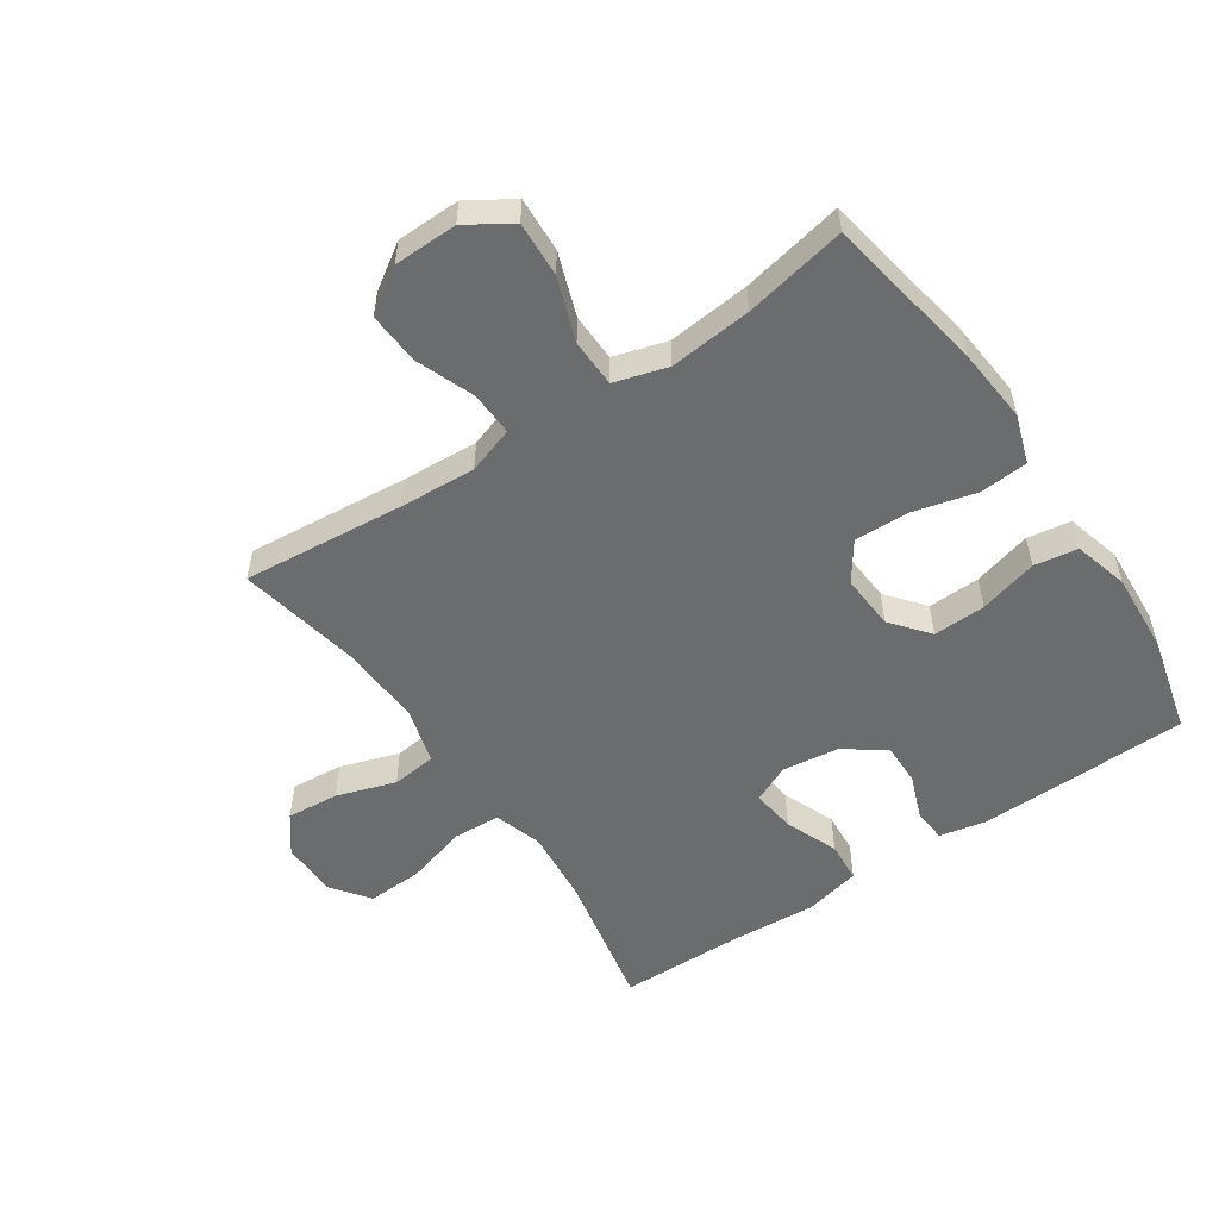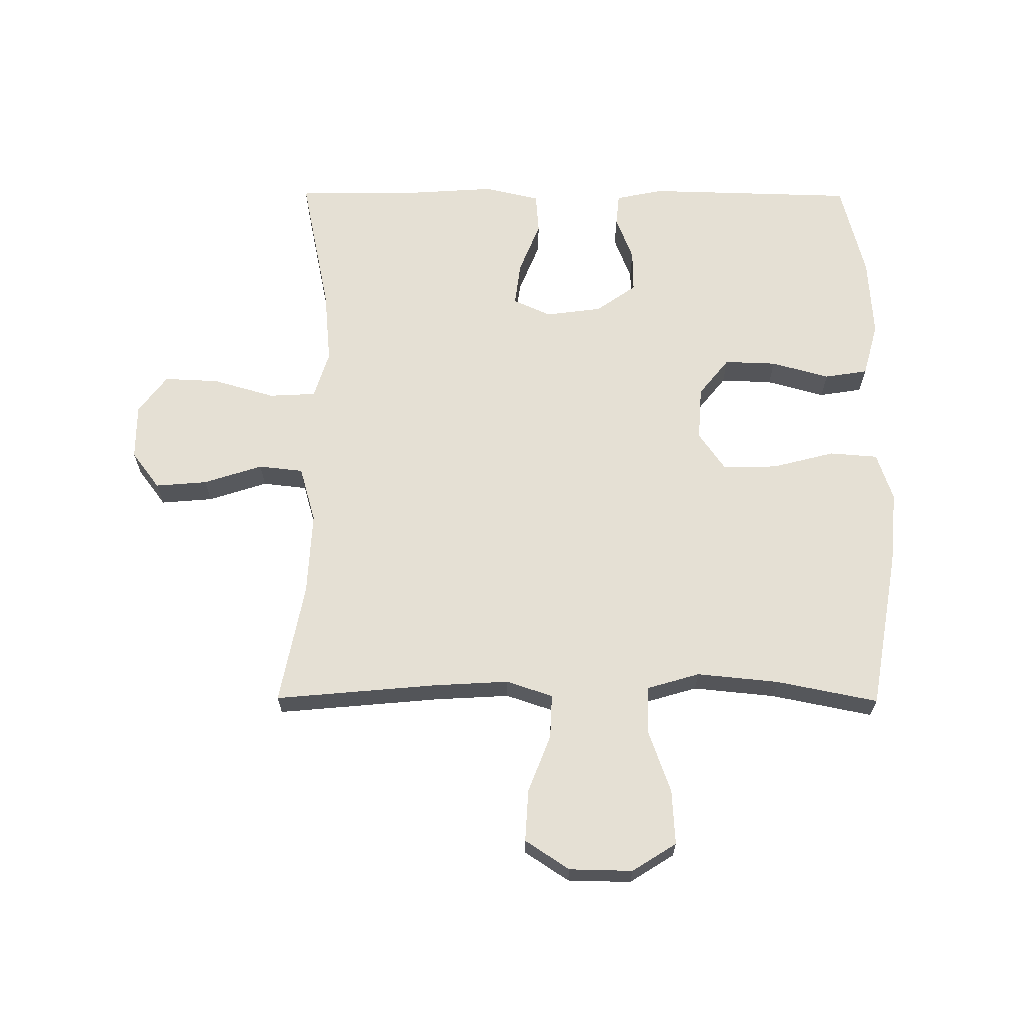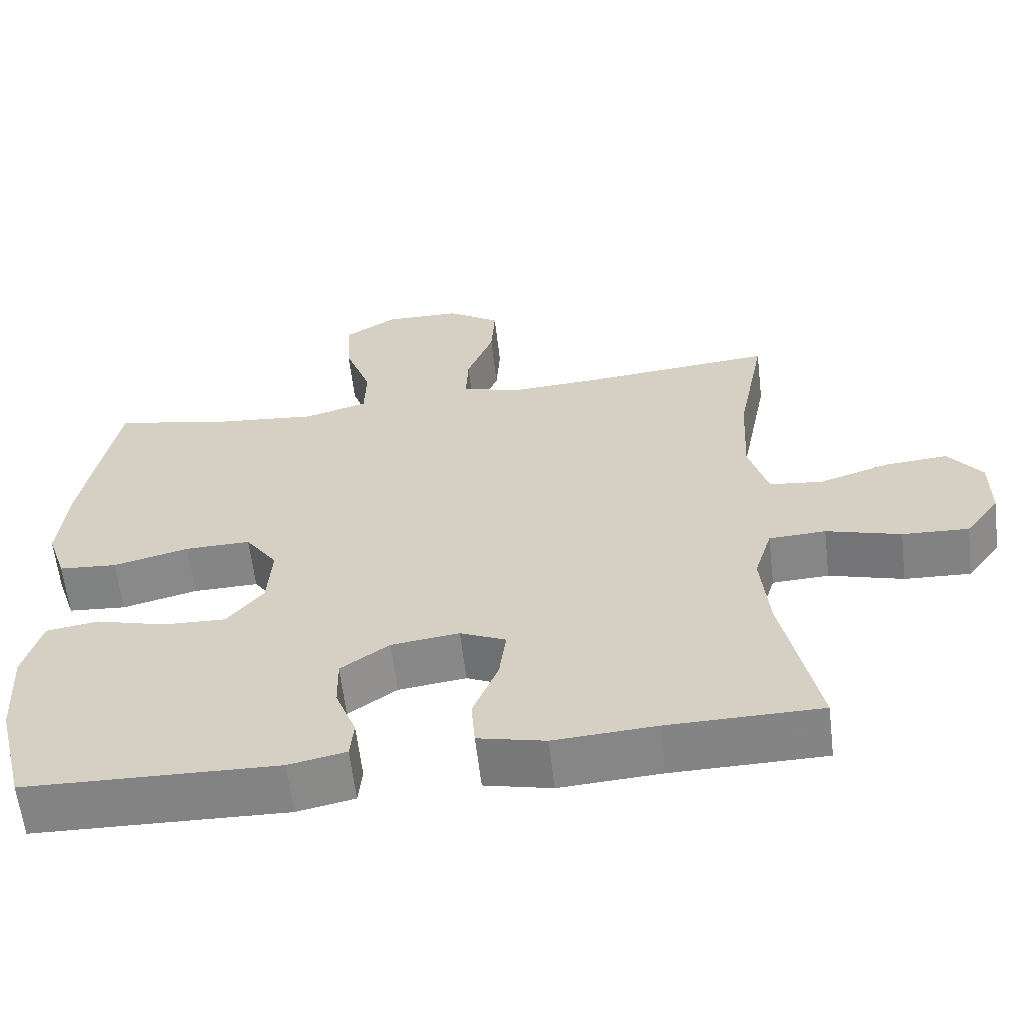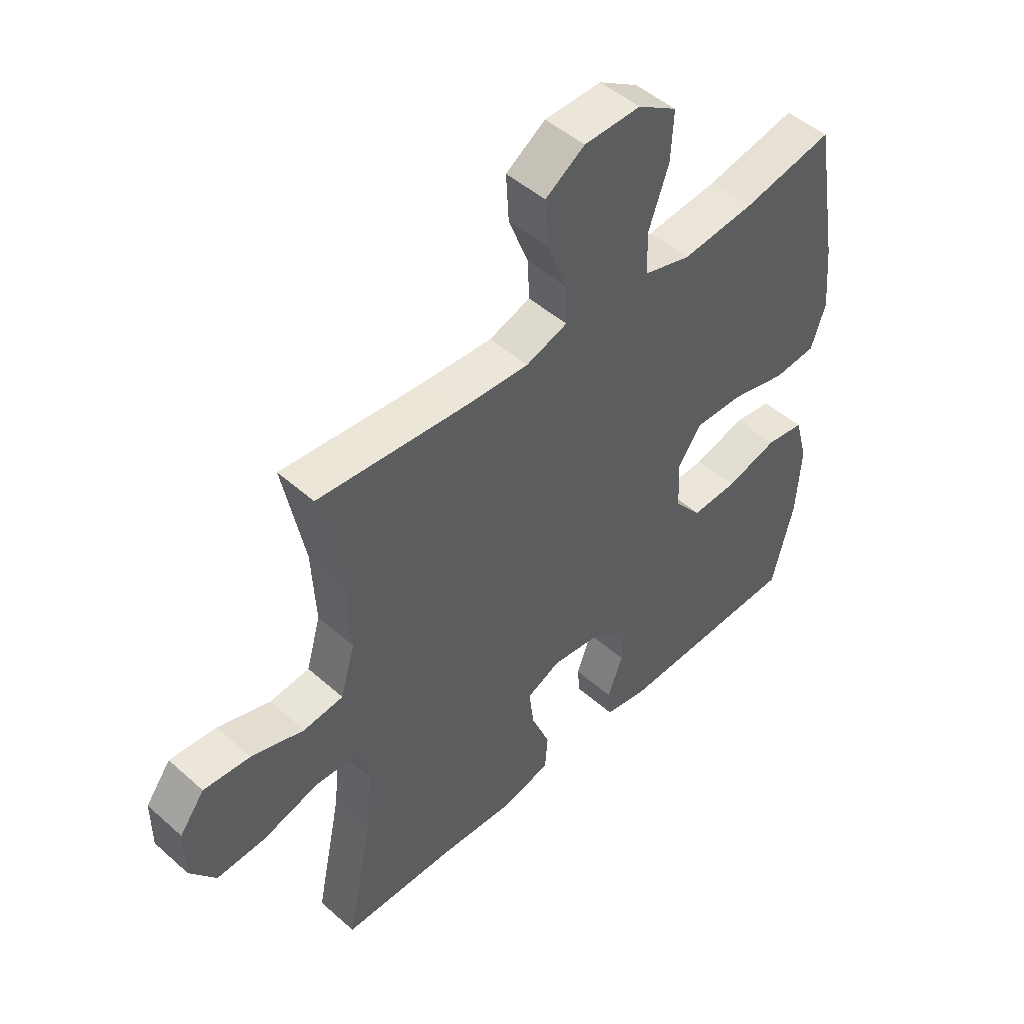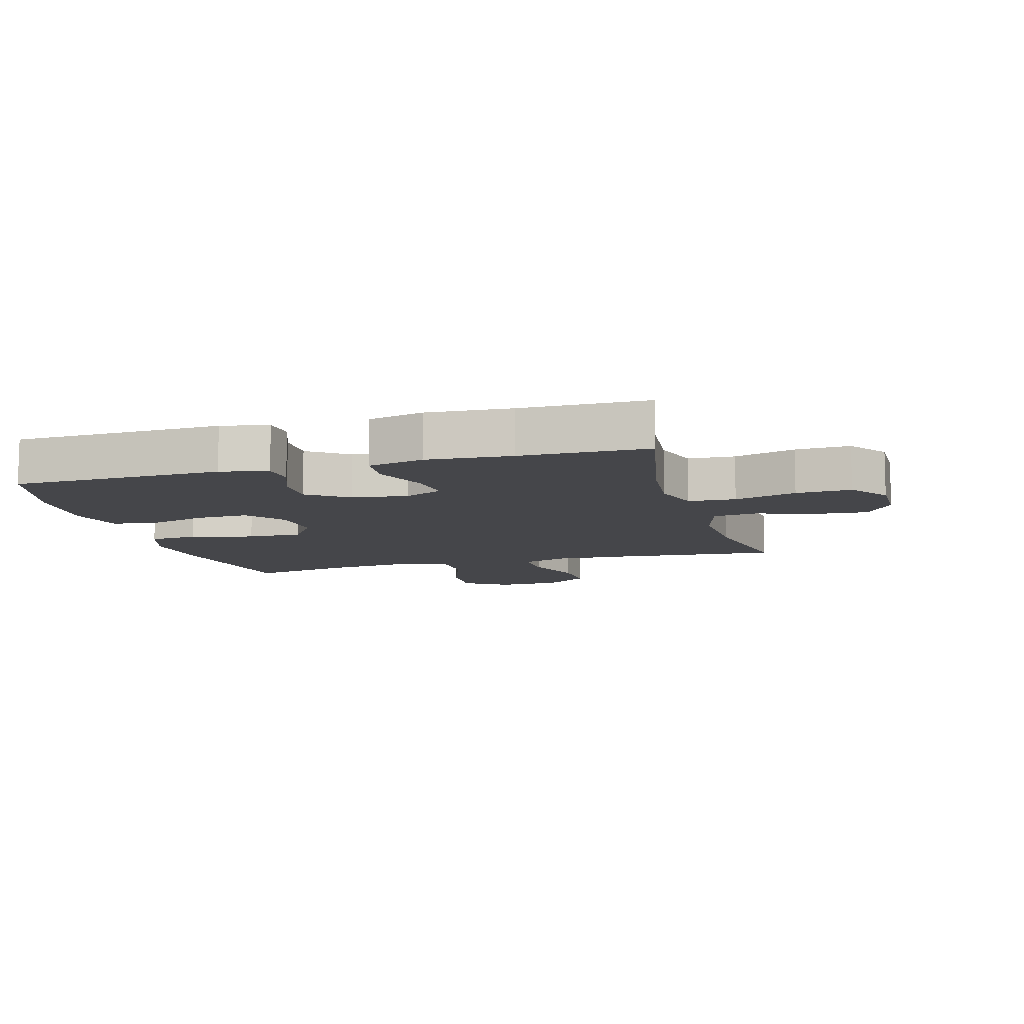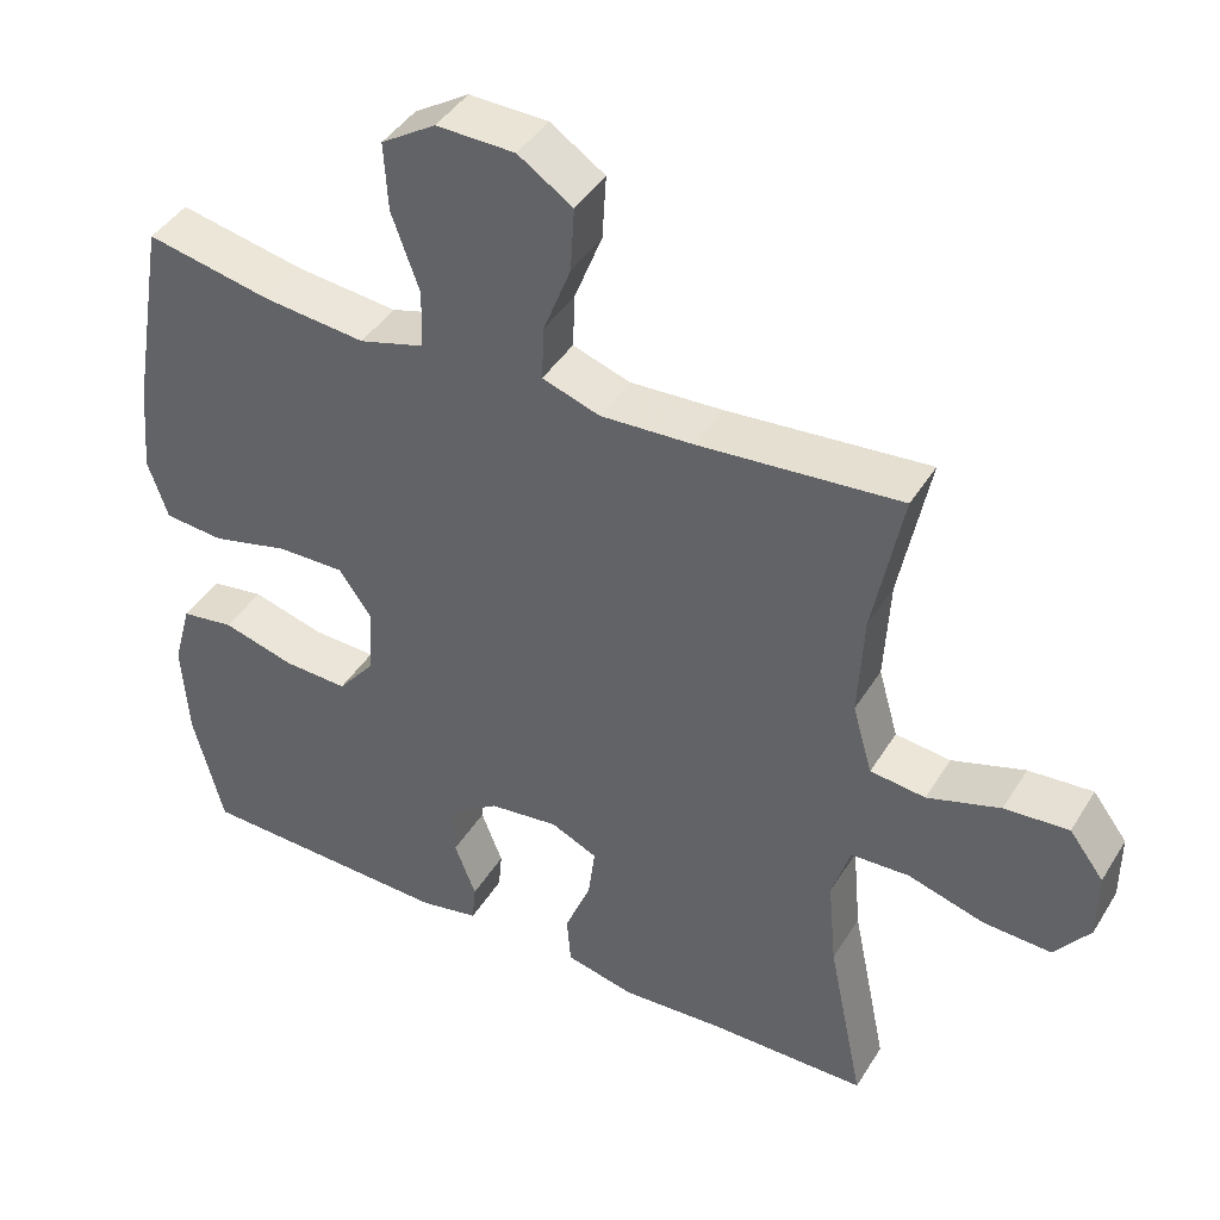
<metadata>
{"format":"obj","ext":"obj","renderer":"f3d","projection":"perspective","resolution":1024,"background":"white","views":[{"elev":-53.6,"azim":34.0,"up":"+Y"},{"elev":65.2,"azim":0.3,"up":"+Y"},{"elev":-61.4,"azim":-173.3,"up":"+Z"},{"elev":48.4,"azim":-45.4,"up":"+Z"},{"elev":-9.9,"azim":-164.3,"up":"+Y"},{"elev":42.7,"azim":-150.6,"up":"+Z"}]}
</metadata>
<code>
v -0.5 0.07 -0.5
v -0.453 0.07 -0.271
v -0.442 0.07 -0.152
v -0.466 0.07 -0.075
v -0.542 0.07 -0.071
v -0.642 0.07 -0.1
v -0.731 0.07 -0.104
v -0.777 0.07 -0.042
v -0.777 0.07 0.048
v -0.732 0.07 0.108
v -0.648 0.07 0.101
v -0.553 0.07 0.07
v -0.481 0.07 0.078
v -0.455 0.07 0.169
v -0.462 0.07 0.304
v -0.5 0.07 0.5
v -0.238 0.07 0.476
v -0.117 0.07 0.469
v -0.042 0.07 0.494
v -0.045 0.07 0.565
v -0.081 0.07 0.658
v -0.086 0.07 0.742
v -0.015 0.07 0.789
v 0.087 0.07 0.791
v 0.158 0.07 0.746
v 0.153 0.07 0.657
v 0.117 0.07 0.556
v 0.119 0.07 0.479
v 0.204 0.07 0.454
v 0.336 0.07 0.467
v 0.5 0.07 0.5
v 0.545 0.07 0.242
v 0.556 0.07 0.123
v 0.53 0.07 0.045
v 0.452 0.07 0.039
v 0.351 0.07 0.065
v 0.263 0.07 0.067
v 0.22 0.07 0.005
v 0.226 0.07 -0.083
v 0.275 0.07 -0.144
v 0.359 0.07 -0.141
v 0.453 0.07 -0.115
v 0.523 0.07 -0.126
v 0.547 0.07 -0.214
v 0.539 0.07 -0.344
v 0.5 0.07 -0.5
v 0.163 0.07 -0.509
v 0.086 0.07 -0.493
v 0.081 0.07 -0.441
v 0.109 0.07 -0.368
v 0.11 0.07 -0.299
v 0.045 0.07 -0.253
v -0.046 0.07 -0.241
v -0.107 0.07 -0.269
v -0.098 0.07 -0.34
v -0.064 0.07 -0.425
v -0.069 0.07 -0.491
v -0.159 0.07 -0.512
v -0.295 0.07 -0.503
v -0.5 0 -0.5
v -0.453 0 -0.271
v -0.442 0 -0.152
v -0.466 0 -0.075
v -0.542 0 -0.071
v -0.642 0 -0.1
v -0.731 0 -0.104
v -0.777 0 -0.042
v -0.777 0 0.048
v -0.732 0 0.108
v -0.648 0 0.101
v -0.553 0 0.07
v -0.481 0 0.078
v -0.455 0 0.169
v -0.462 0 0.304
v -0.5 0 0.5
v -0.238 0 0.476
v -0.117 0 0.469
v -0.042 0 0.494
v -0.045 0 0.565
v -0.081 0 0.658
v -0.086 0 0.742
v -0.015 0 0.789
v 0.087 0 0.791
v 0.158 0 0.746
v 0.153 0 0.657
v 0.117 0 0.556
v 0.119 0 0.479
v 0.204 0 0.454
v 0.336 0 0.467
v 0.5 0 0.5
v 0.545 0 0.242
v 0.556 0 0.123
v 0.53 0 0.045
v 0.452 0 0.039
v 0.351 0 0.065
v 0.263 0 0.067
v 0.22 0 0.005
v 0.226 0 -0.083
v 0.275 0 -0.144
v 0.359 0 -0.141
v 0.453 0 -0.115
v 0.523 0 -0.126
v 0.547 0 -0.214
v 0.539 0 -0.344
v 0.5 0 -0.5
v 0.163 0 -0.509
v 0.086 0 -0.493
v 0.081 0 -0.441
v 0.109 0 -0.368
v 0.11 0 -0.299
v 0.045 0 -0.253
v -0.046 0 -0.241
v -0.107 0 -0.269
v -0.098 0 -0.34
v -0.064 0 -0.425
v -0.069 0 -0.491
v -0.159 0 -0.512
v -0.295 0 -0.503
f 56 57 58 59
f 55 56 59 1
f 54 55 1 2
f 53 54 2 3
f 52 53 3 4
f 47 48 49 50
f 47 50 51
f 46 47 51
f 45 46 51 52
f 41 42 43 44
f 40 41 44 45
f 33 34 35 36
f 33 36 37
f 30 31 32 33
f 29 30 33 37
f 28 29 37 38
f 24 25 26 27
f 24 27 28
f 23 24 28
f 20 21 22 23
f 19 20 23 28
f 18 19 28 38
f 15 16 17
f 14 15 17 18
f 13 14 18 38
f 9 10 11 12
f 7 8 9 12
f 5 6 7 12
f 4 5 12 13
f 40 45 52 4
f 4 13 38 39
f 4 39 40
f 118 117 116 115
f 60 118 115 114
f 61 60 114 113
f 62 61 113 112
f 63 62 112 111
f 109 108 107 106
f 110 109 106
f 110 106 105
f 111 110 105 104
f 103 102 101 100
f 104 103 100 99
f 95 94 93 92
f 96 95 92
f 92 91 90 89
f 96 92 89 88
f 97 96 88 87
f 86 85 84 83
f 87 86 83
f 87 83 82
f 82 81 80 79
f 87 82 79 78
f 97 87 78 77
f 76 75 74
f 77 76 74 73
f 97 77 73 72
f 71 70 69 68
f 71 68 67 66
f 71 66 65 64
f 72 71 64 63
f 63 111 104 99
f 98 97 72 63
f 99 98 63
f 1 60 61 2
f 2 61 62 3
f 3 62 63 4
f 4 63 64 5
f 5 64 65 6
f 6 65 66 7
f 7 66 67 8
f 8 67 68 9
f 9 68 69 10
f 10 69 70 11
f 11 70 71 12
f 12 71 72 13
f 13 72 73 14
f 14 73 74 15
f 15 74 75 16
f 16 75 76 17
f 17 76 77 18
f 18 77 78 19
f 19 78 79 20
f 20 79 80 21
f 21 80 81 22
f 22 81 82 23
f 23 82 83 24
f 24 83 84 25
f 25 84 85 26
f 26 85 86 27
f 27 86 87 28
f 28 87 88 29
f 29 88 89 30
f 30 89 90 31
f 31 90 91 32
f 32 91 92 33
f 33 92 93 34
f 34 93 94 35
f 35 94 95 36
f 36 95 96 37
f 37 96 97 38
f 38 97 98 39
f 39 98 99 40
f 40 99 100 41
f 41 100 101 42
f 42 101 102 43
f 43 102 103 44
f 44 103 104 45
f 45 104 105 46
f 46 105 106 47
f 47 106 107 48
f 48 107 108 49
f 49 108 109 50
f 50 109 110 51
f 51 110 111 52
f 52 111 112 53
f 53 112 113 54
f 54 113 114 55
f 55 114 115 56
f 56 115 116 57
f 57 116 117 58
f 58 117 118 59
f 59 118 60 1

</code>
